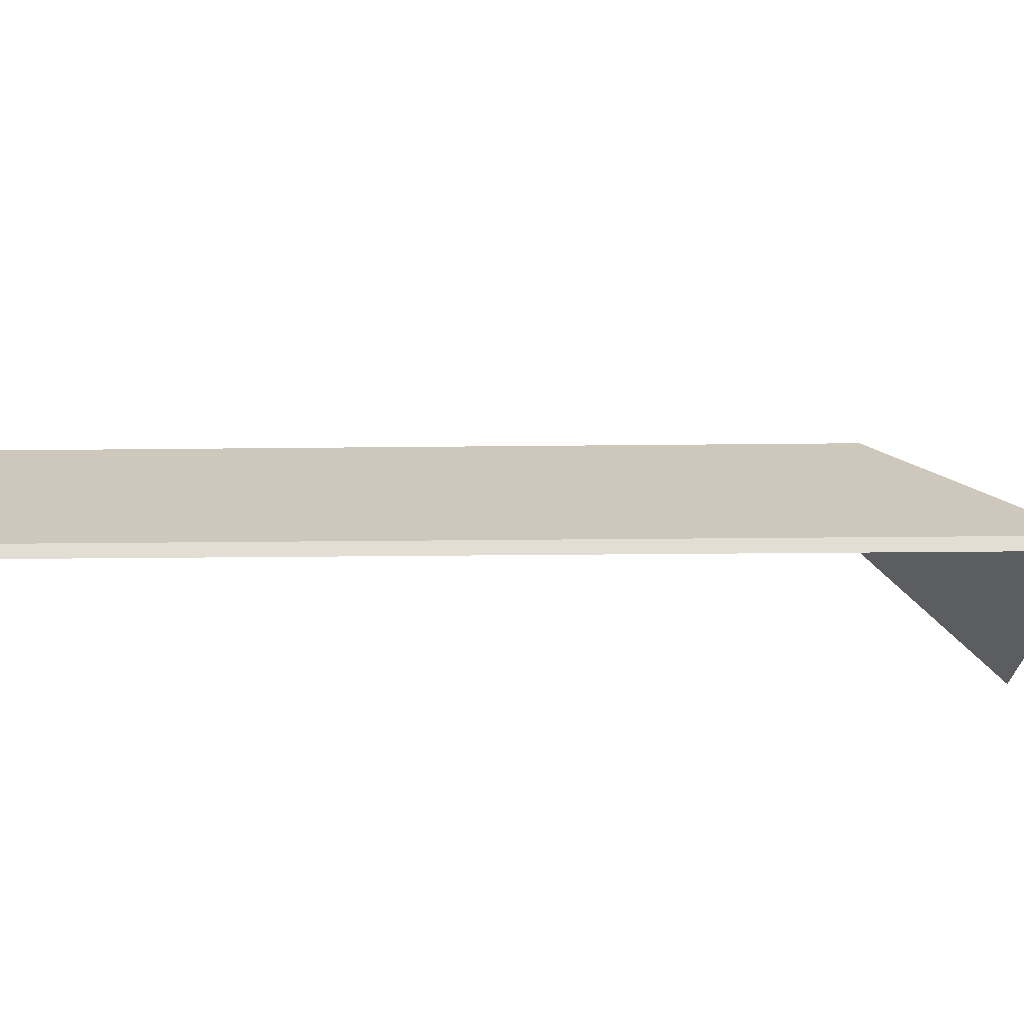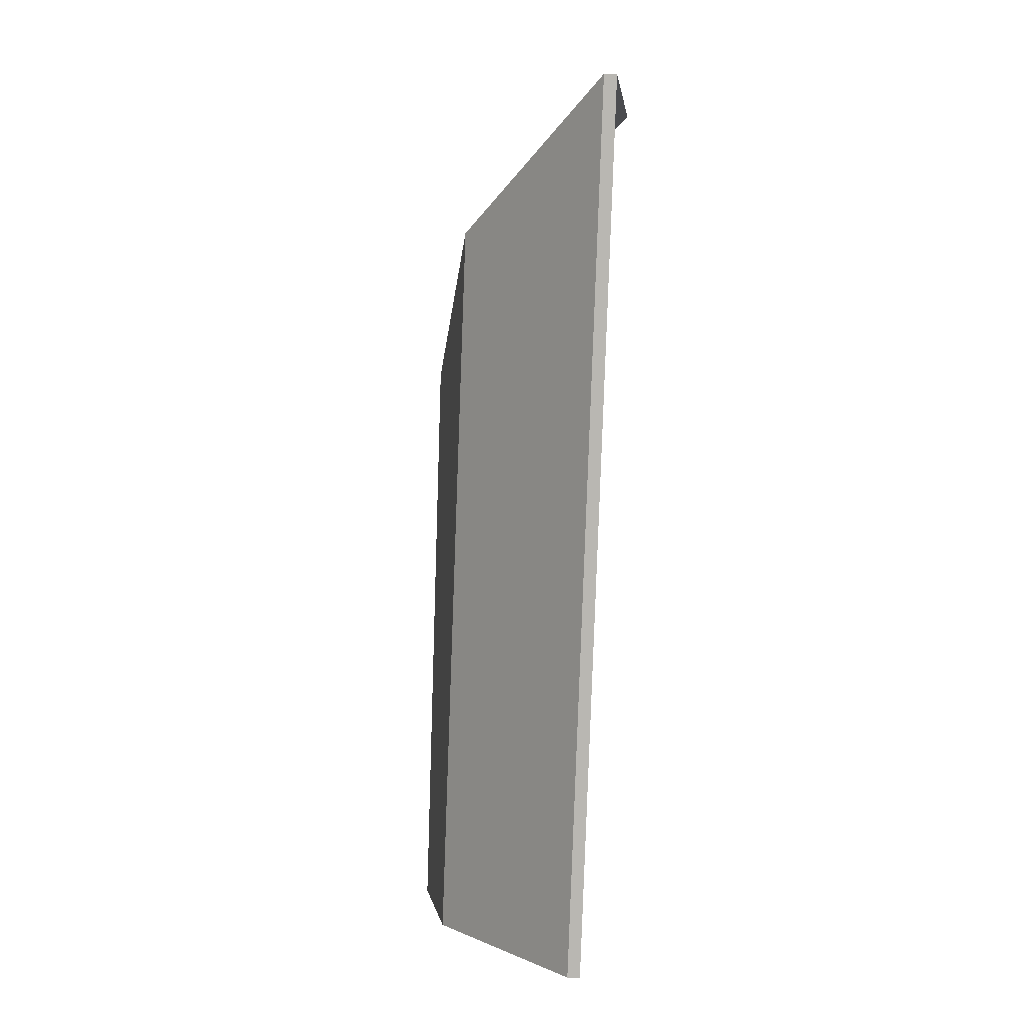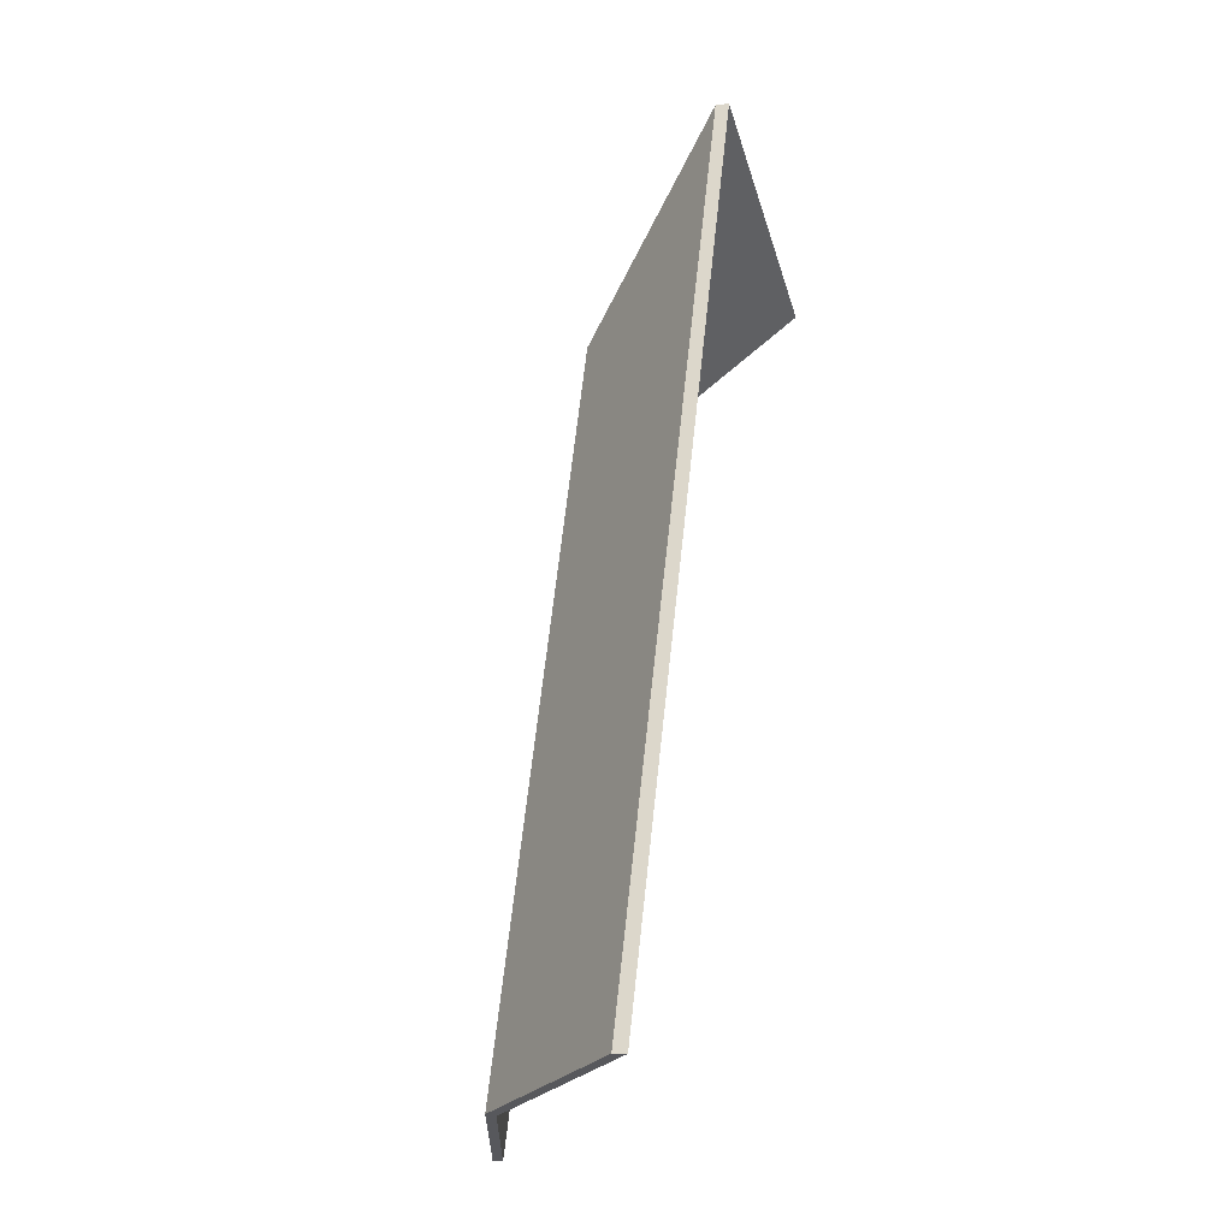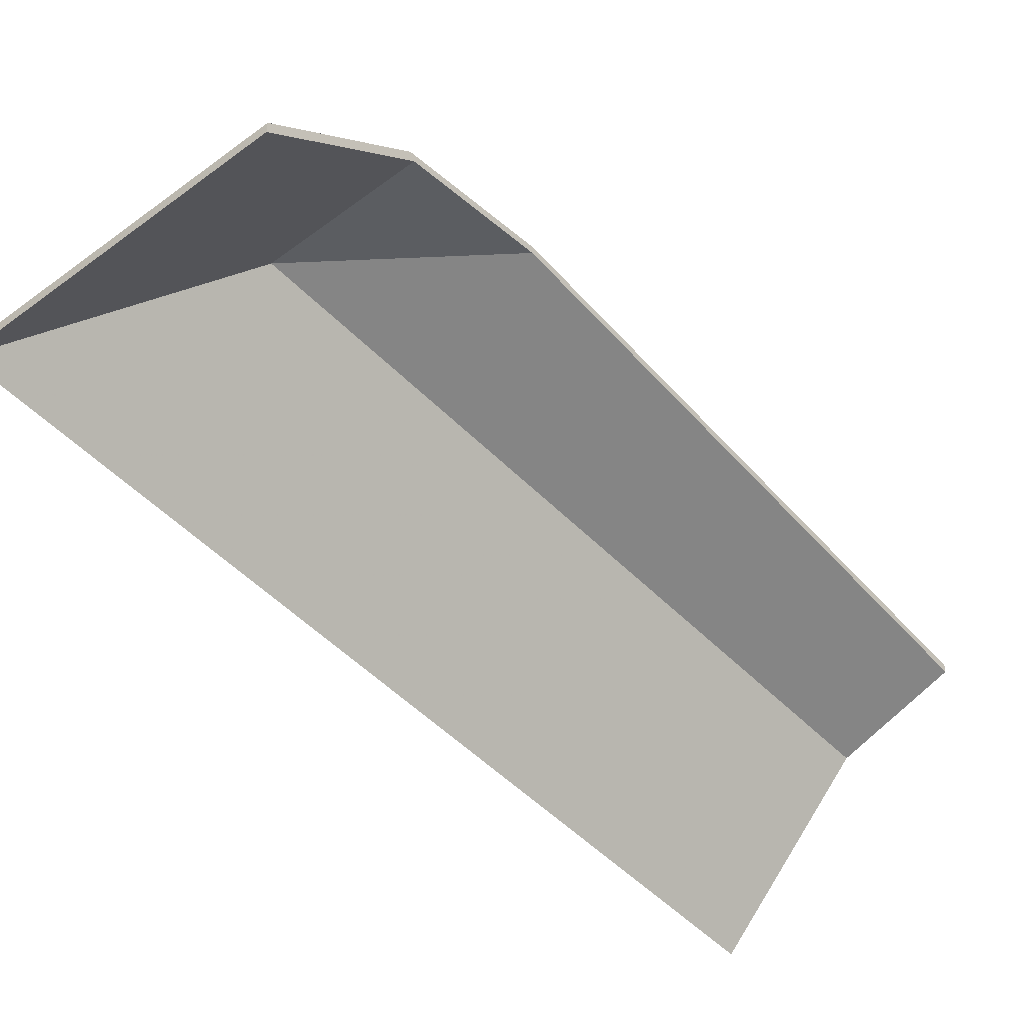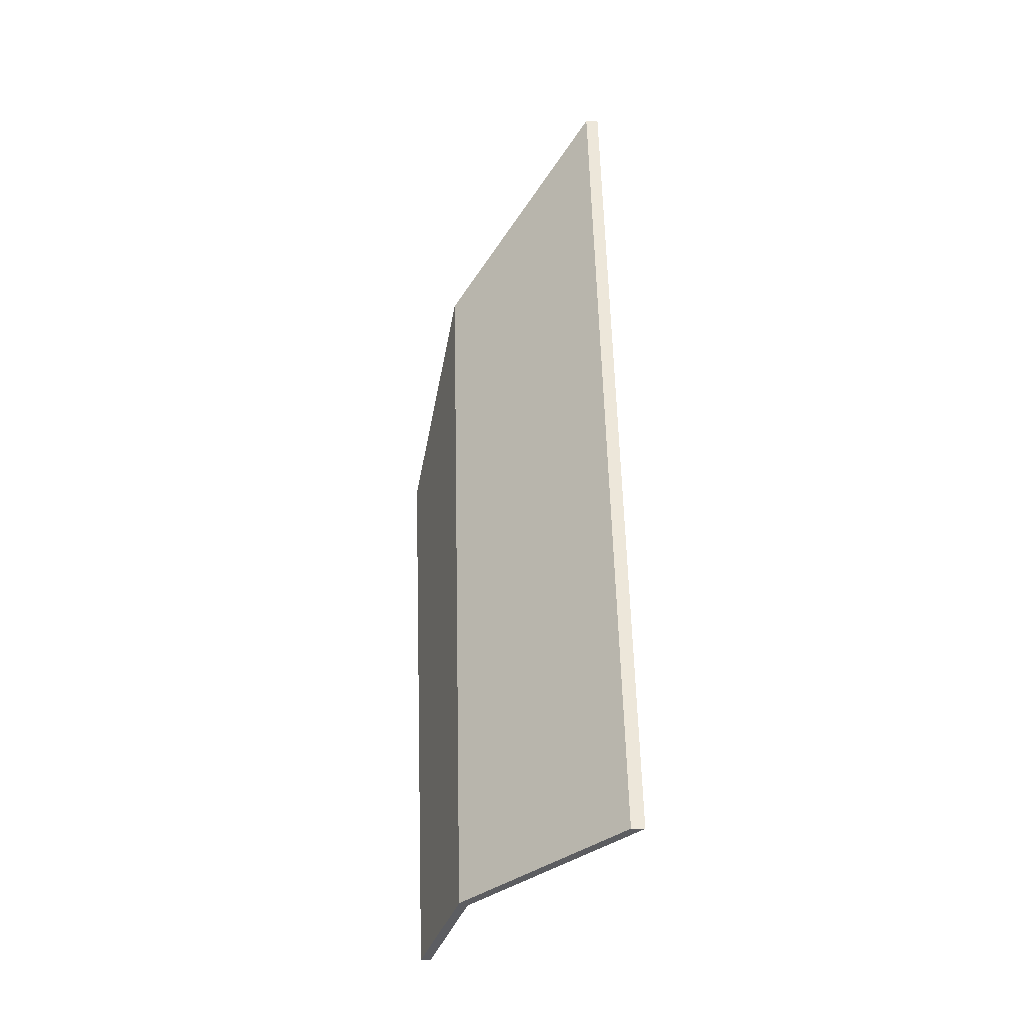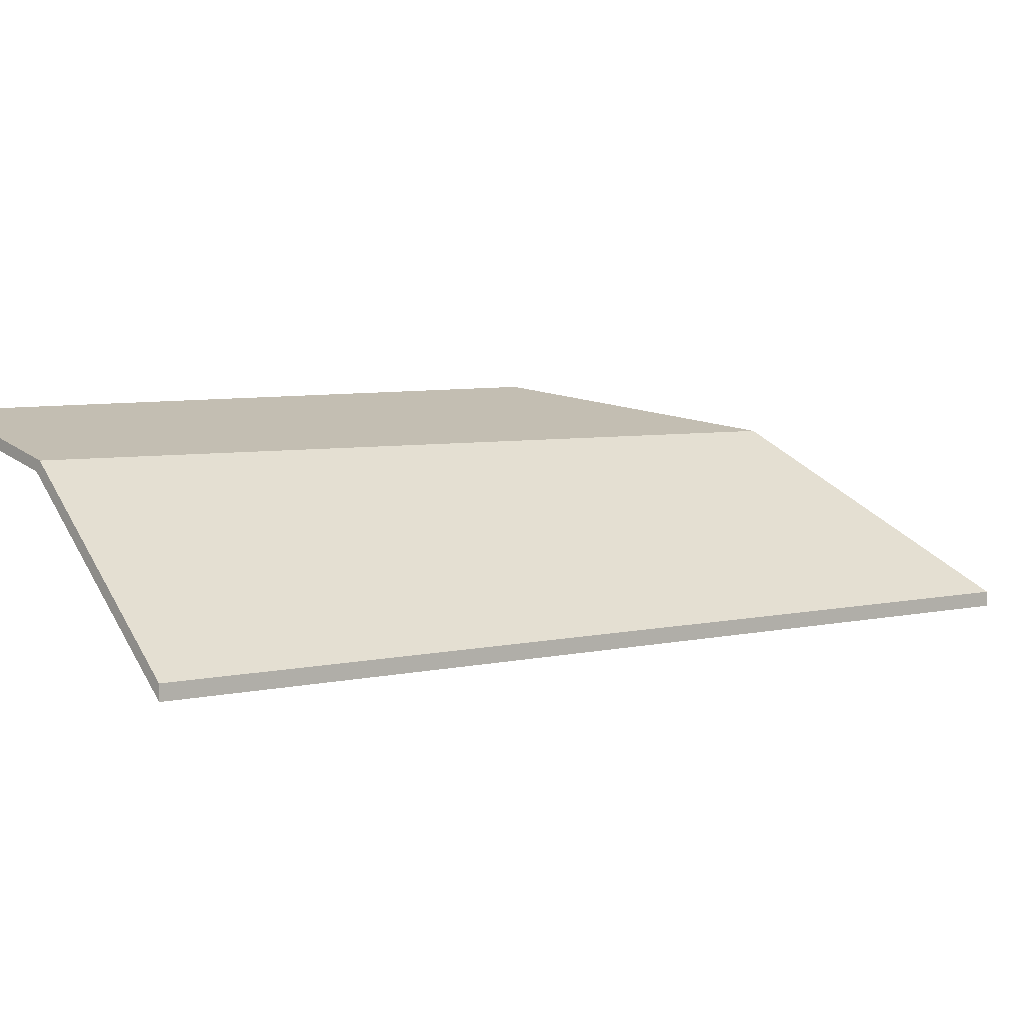
<metadata>
{"format":"obj","ext":"obj","renderer":"f3d","projection":"perspective","resolution":1024,"background":"white","views":[{"elev":-23.1,"azim":-67.2,"up":"+Y"},{"elev":28.3,"azim":-84.4,"up":"+Z"},{"elev":-7.7,"azim":-73.6,"up":"+Z"},{"elev":-51.2,"azim":64.2,"up":"+Y"},{"elev":-15.1,"azim":-93.4,"up":"+Z"},{"elev":4.2,"azim":-110.3,"up":"+Y"}]}
</metadata>
<code>
v -0.03562 -0.01775 3.943
v -0.0231 -0.02598 3.971
v -0.02349 -0.02765 3.971
v -0.03562 -0.01968 3.943
v -0.0231 -0.02598 3.971
v -0.05213 -0.02598 3.985
v -0.05161 -0.02765 3.984
v -0.02349 -0.02765 3.971
v -0.05213 -0.02598 3.985
v -0.03562 -0.01775 3.943
v -0.03562 -0.01968 3.943
v -0.05161 -0.02765 3.984
v -0.0231 -0.02598 3.971
v -0.03562 -0.01775 3.943
v -0.05213 -0.02598 3.985
v -0.05161 -0.02765 3.984
v -0.03562 -0.01968 3.943
v -0.02349 -0.02765 3.971
v -0.03562 -0.01775 3.943
v -0.05213 -0.02598 3.985
v -0.05161 -0.02765 3.984
v -0.03562 -0.01968 3.943
v -0.05213 -0.02598 3.985
v -0.1093 -0.02598 3.841
v -0.1084 -0.02765 3.841
v -0.05161 -0.02765 3.984
v -0.08573 -0.01915 3.831
v -0.03562 -0.01775 3.943
v -0.03562 -0.01968 3.943
v -0.08573 -0.02108 3.831
v -0.1093 -0.02598 3.841
v -0.08573 -0.01915 3.831
v -0.08573 -0.02108 3.831
v -0.1084 -0.02765 3.841
v -0.03562 -0.01775 3.943
v -0.08573 -0.01915 3.831
v -0.1093 -0.02598 3.841
v -0.05213 -0.02598 3.985
v -0.1084 -0.02765 3.841
v -0.08573 -0.02108 3.831
v -0.03562 -0.01968 3.943
v -0.05161 -0.02765 3.984
v -0.0231 -0.02598 3.971
v -0.01076 -0.05618 3.999
v -0.01076 -0.05882 3.999
v -0.02349 -0.02765 3.971
v -0.05213 -0.02598 3.985
v -0.0231 -0.02598 3.971
v -0.02349 -0.02765 3.971
v -0.05161 -0.02765 3.984
v -0.01076 -0.05618 3.999
v -0.06837 -0.05618 4.026
v -0.06837 -0.05882 4.026
v -0.01076 -0.05882 3.999
v -0.06837 -0.05618 4.026
v -0.05213 -0.02598 3.985
v -0.05161 -0.02765 3.984
v -0.06837 -0.05882 4.026
v -0.0231 -0.02598 3.971
v -0.05213 -0.02598 3.985
v -0.06837 -0.05618 4.026
v -0.01076 -0.05618 3.999
v -0.06837 -0.05882 4.026
v -0.05161 -0.02765 3.984
v -0.02349 -0.02765 3.971
v -0.01076 -0.05882 3.999
v -0.05213 -0.02598 3.985
v -0.06837 -0.05618 4.026
v -0.06837 -0.05882 4.026
v -0.05161 -0.02765 3.984
v -0.06837 -0.05618 4.026
v -0.1373 -0.05618 3.852
v -0.1373 -0.05882 3.852
v -0.06837 -0.05882 4.026
v -0.1093 -0.02598 3.841
v -0.05213 -0.02598 3.985
v -0.05161 -0.02765 3.984
v -0.1084 -0.02765 3.841
v -0.1373 -0.05618 3.852
v -0.1093 -0.02598 3.841
v -0.1084 -0.02765 3.841
v -0.1373 -0.05882 3.852
v -0.05213 -0.02598 3.985
v -0.1093 -0.02598 3.841
v -0.1373 -0.05618 3.852
v -0.06837 -0.05618 4.026
v -0.1373 -0.05882 3.852
v -0.1084 -0.02765 3.841
v -0.05161 -0.02765 3.984
v -0.06837 -0.05882 4.026
f 1 2 3
f 1 3 4
f 5 6 7
f 5 7 8
f 9 10 11
f 9 11 12
f 13 14 15
f 16 17 18
f 19 20 21
f 19 21 22
f 23 24 25
f 23 25 26
f 27 28 29
f 27 29 30
f 31 32 33
f 31 33 34
f 35 36 37
f 35 37 38
f 39 40 41
f 39 41 42
f 43 44 45
f 43 45 46
f 47 48 49
f 47 49 50
f 51 52 53
f 51 53 54
f 55 56 57
f 55 57 58
f 59 60 61
f 59 61 62
f 63 64 65
f 63 65 66
f 67 68 69
f 67 69 70
f 71 72 73
f 71 73 74
f 75 76 77
f 75 77 78
f 79 80 81
f 79 81 82
f 83 84 85
f 83 85 86
f 87 88 89
f 87 89 90

</code>
